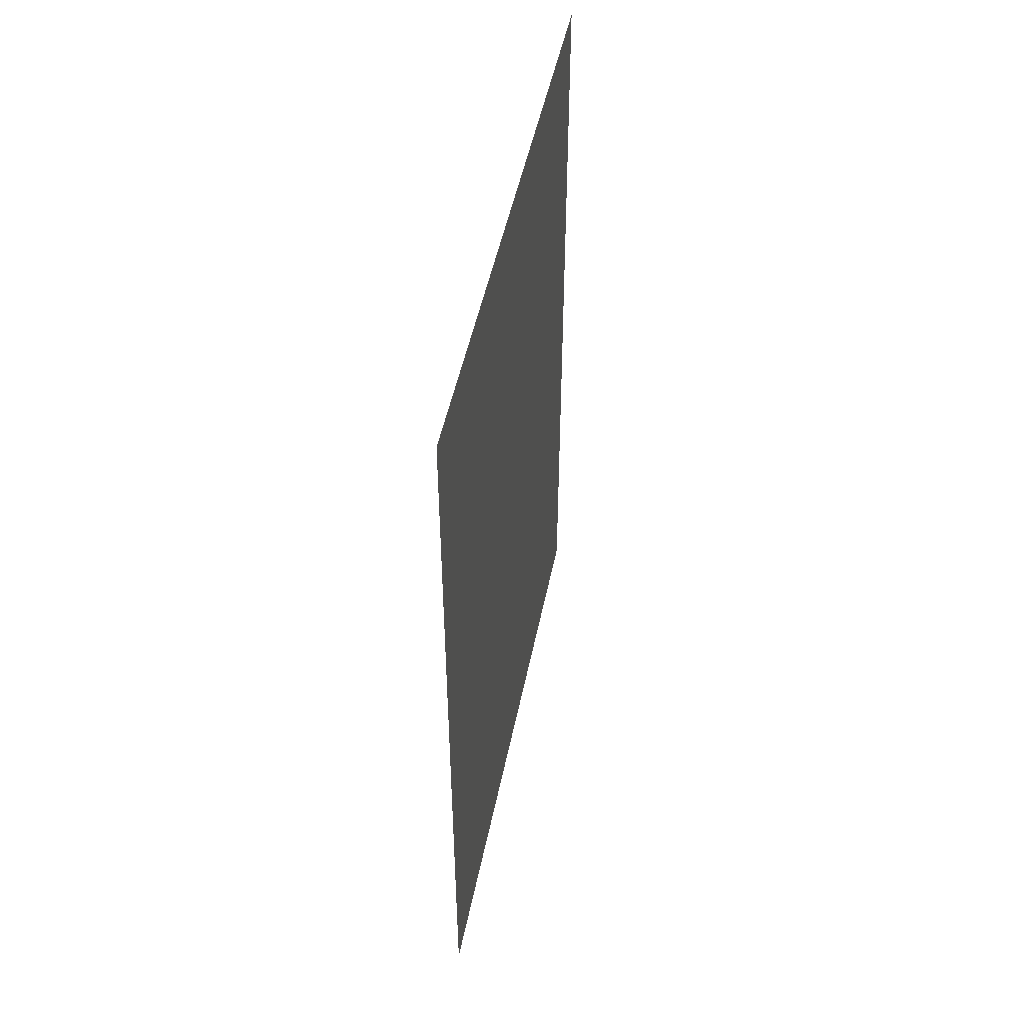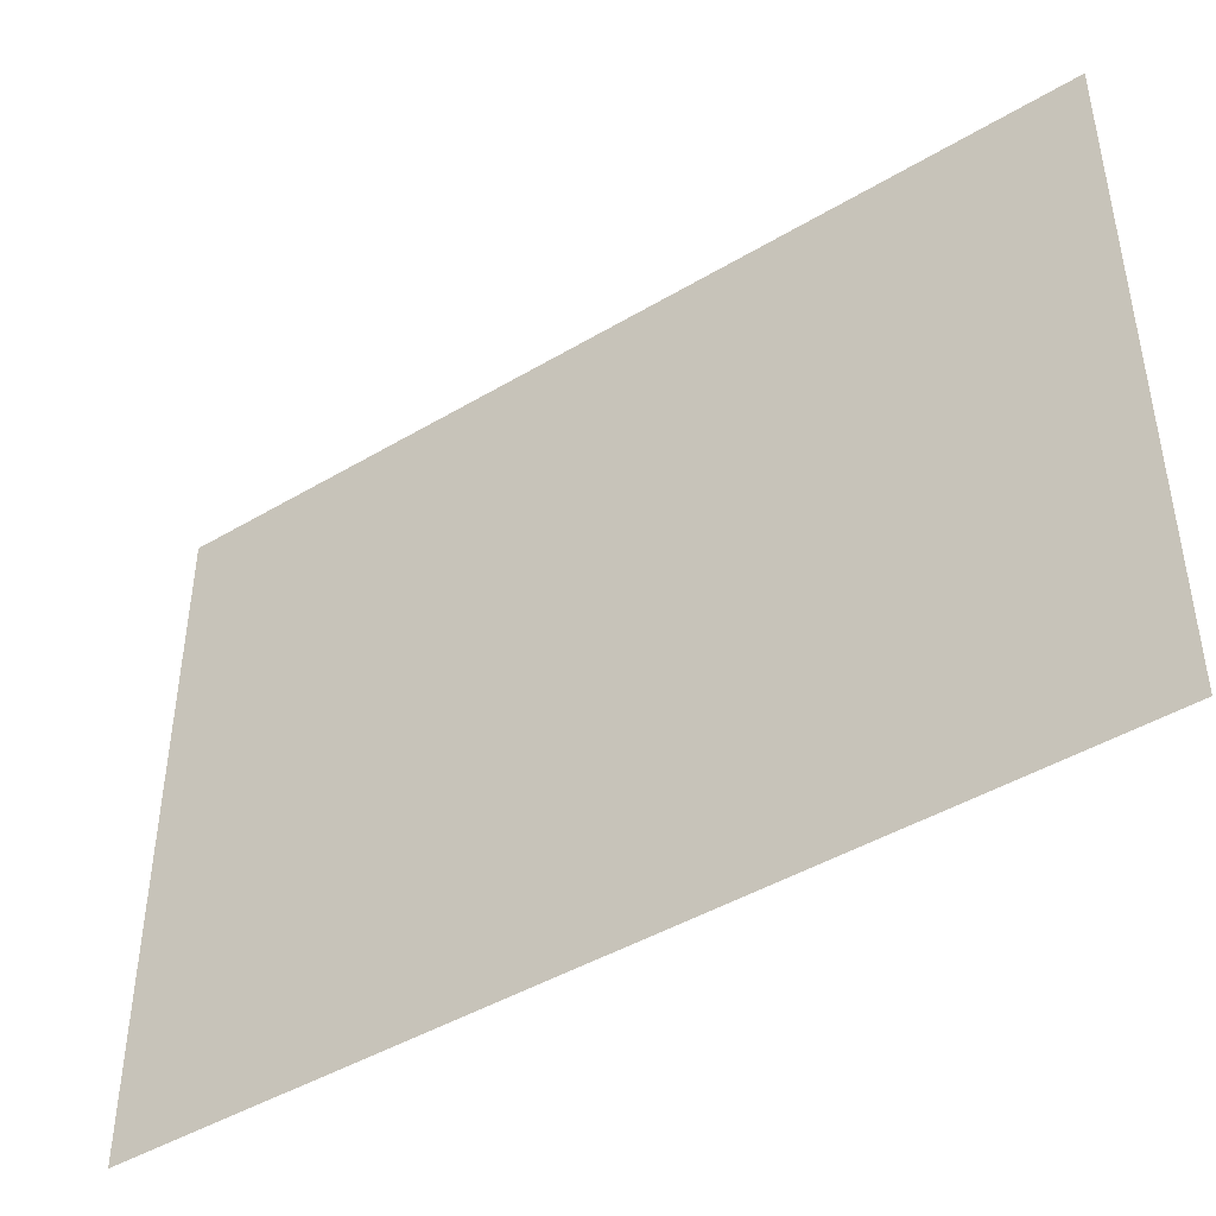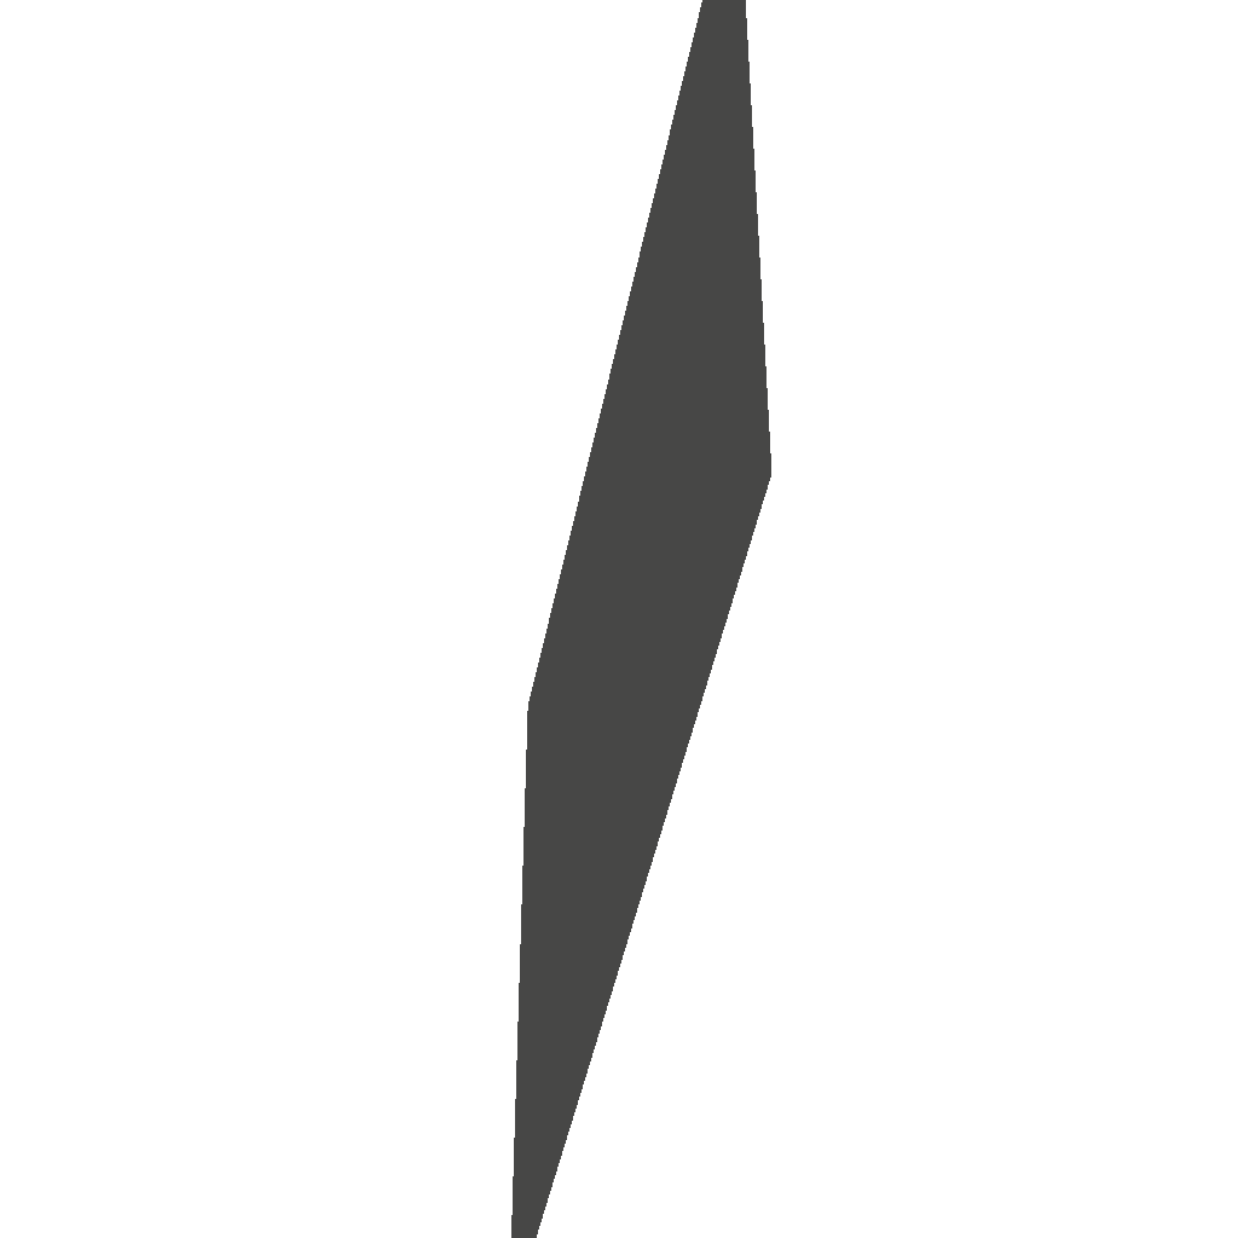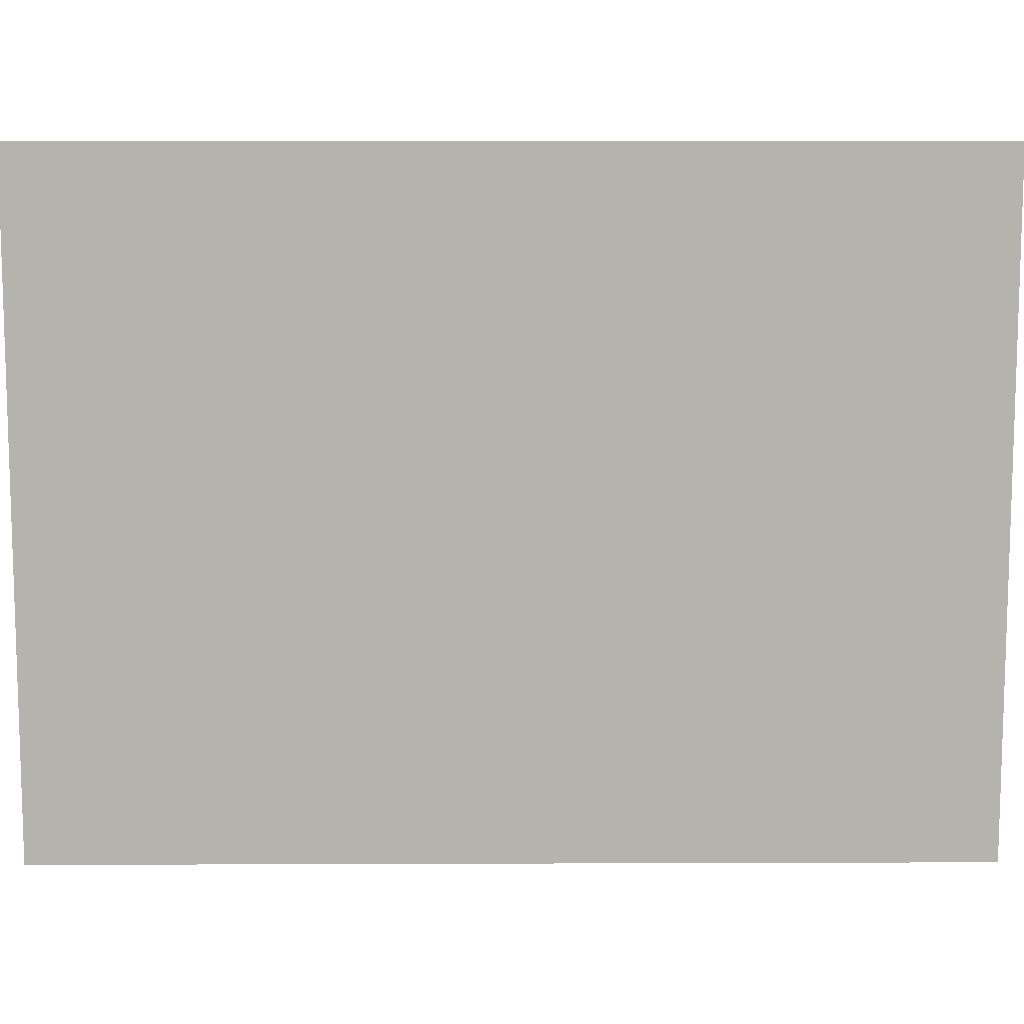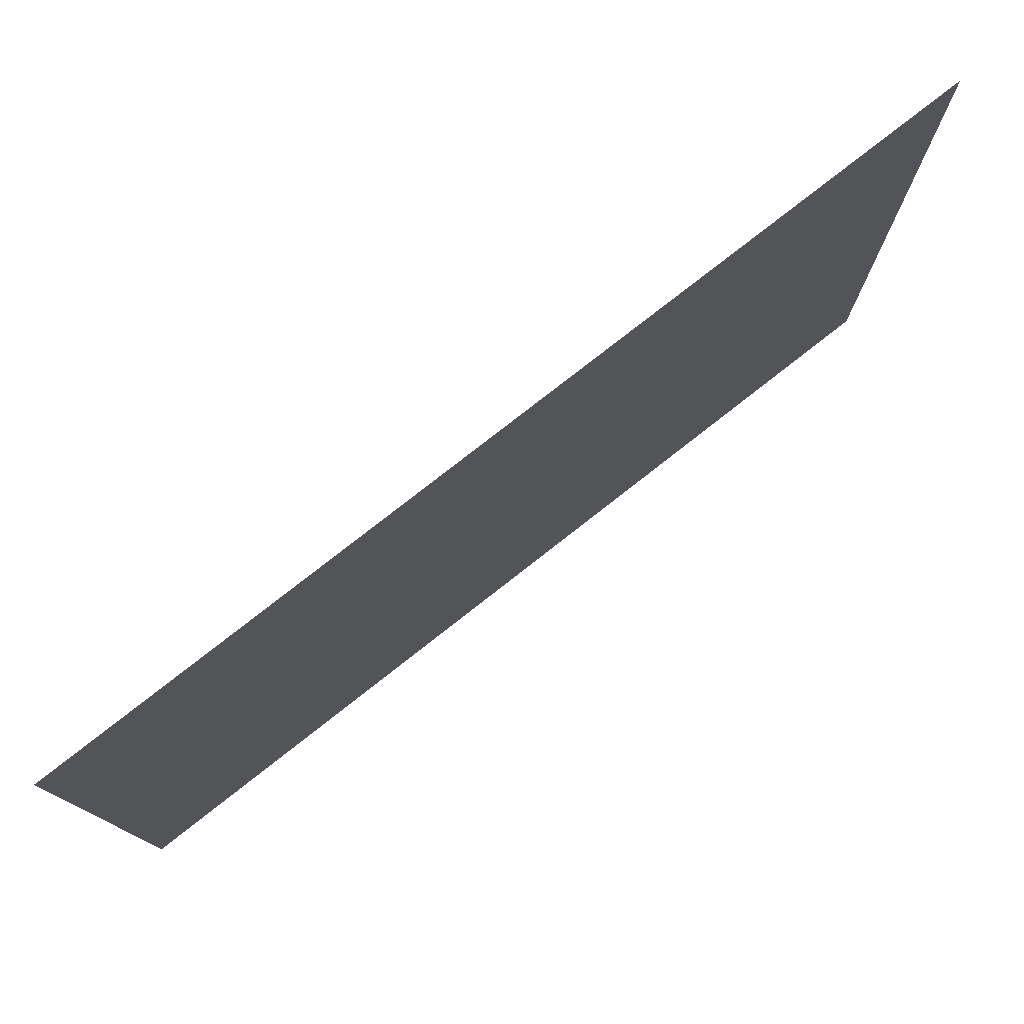
<metadata>
{"format":"obj","ext":"obj","renderer":"f3d","projection":"perspective","resolution":1024,"background":"white","views":[{"elev":48.5,"azim":11.3,"up":"+Z"},{"elev":-44.8,"azim":124.7,"up":"+Y"},{"elev":-45.2,"azim":-10.9,"up":"+Y"},{"elev":10.2,"azim":89.5,"up":"+Y"},{"elev":77.9,"azim":-128.1,"up":"+Y"}]}
</metadata>
<code>
v -15.54 19.15 0
v -15.54 20.62 0
v -15.54 19.15 2
v -15.54 20.62 2
f 1 2 3
f 2 3 4

</code>
